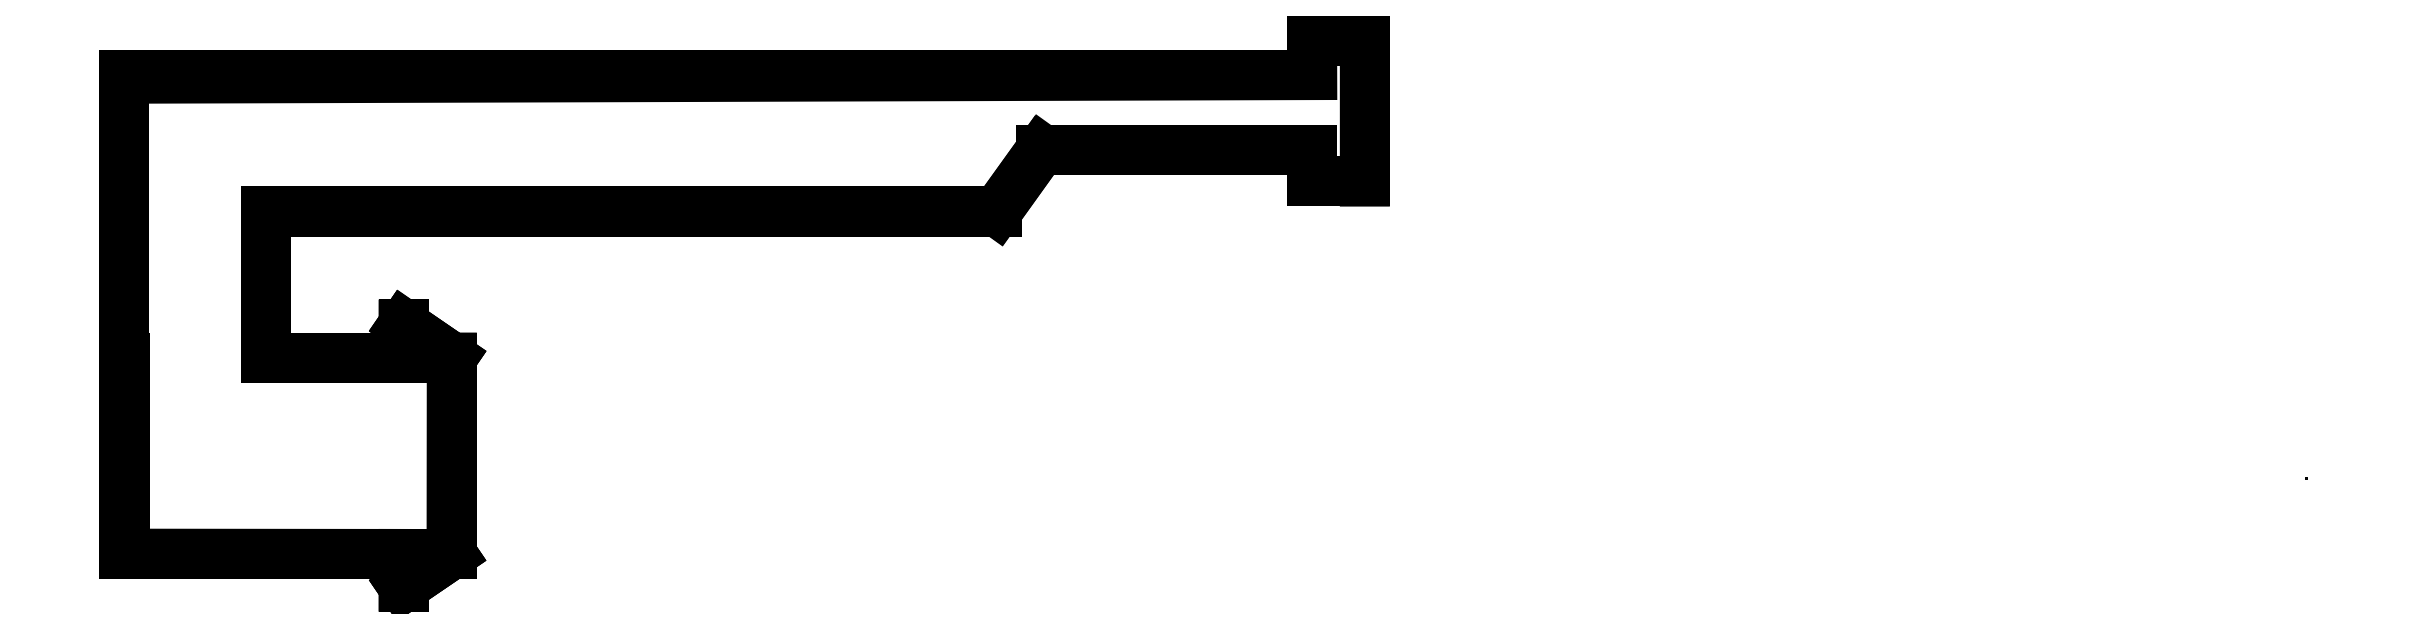
<metadata>
{"format":"dxf","ext":"dxf","renderer":"ezdxf+matplotlib","layout":"modelspace","background":"white","min_lineweight":24,"dpi":150}
</metadata>
<code>
0
SECTION
2
ENTITIES
0
3DSOLID
8
0
347
7A
290
     1
2
{0279d4f5-761b-094c-8602-7c4c54100890}
350
0
0
3DSOLID
8
0
347
7A
290
     1
2
{a8c5.5e+37-eac8-fe40-843c-3bf844cb0ea1}
350
0
0
POINT
8
part2 v4_Sketch1
10
0
20
0
30
0
0
POINT
8
part2 v4_Sketch2
10
0
20
0
30
0
0
LINE
8
part2 v4_Sketch2
10
-8.499
20
0.5504
30
0
11
-8.499
21
-0.35
31
0
0
LINE
8
part2 v4_Sketch2
10
-8.72
20
0.7004
30
0
11
-8.499
21
0.5504
31
0
0
LINE
8
part2 v4_Sketch2
10
-9.35
20
1.219
30
0
11
-6
21
1.219
31
0
0
LINE
8
part2 v4_Sketch2
10
-5.795
20
1.506
30
0
11
-6
21
1.219
31
0
0
LINE
8
part2 v4_Sketch2
10
-8.72
20
-0.5
30
0
11
-8.499
21
-0.35
31
0
0
LINE
8
part2 v4_Sketch2
10
-8.72
20
0.5504
30
0
11
-8.72
21
0.7004
31
0
0
LINE
8
part2 v4_Sketch2
10
-8.72
20
-0.35
30
0
11
-8.72
21
-0.5
31
0
0
LINE
8
part2 v4_Sketch2
10
-10
20
-0.35
30
0
11
-8.72
21
-0.35
31
0
0
LINE
8
part2 v4_Sketch2
10
-9.997
20
-0.35
30
0
11
-9.997
21
0.5504
31
0
0
LINE
8
part2 v4_Sketch2
10
-4.314
20
1.357
30
0
11
-4.314
21
1.986
31
0
0
LINE
8
part2 v4_Sketch2
10
-8.72
20
-0.35
30
0
11
-9.997
21
-0.35
31
0
0
POINT
8
part2 v4_Sketch3
10
0
20
0
30
0
0
POINT
8
part2 v4_Sketch4
10
0
20
0
30
0
0
POINT
8
part2 v4_Sketch5
10
0
20
0
30
0
0
POINT
8
part2 v4_Sketch6
10
0
20
0
30
0
0
LINE
8
part2 v4_Sketch6
10
-4.555
20
1.845
30
0
11
-10
21
1.829
31
0
0
LINE
8
part2 v4_Sketch6
10
-10
20
-0.3486
30
0
11
-8.72
21
-0.35
31
0
0
LINE
8
part2 v4_Sketch6
10
-8.72
20
-0.5001
30
0
11
-8.5
21
-0.35
31
0
0
LINE
8
part2 v4_Sketch6
10
-4.555
20
1.36
30
0
11
-4.313
21
1.36
31
0
0
LINE
8
part2 v4_Sketch6
10
-4.313
20
1.36
30
0
11
-4.313
21
2
31
0
0
LINE
8
part2 v4_Sketch6
10
-4.313
20
2
30
0
11
-4.555
21
2
31
0
0
LINE
8
part2 v4_Sketch6
10
-8.72
20
0.5505
30
0
11
-9.35
21
0.5505
31
0
0
LINE
8
part2 v4_Sketch6
10
-10
20
1.829
30
0
11
-10
21
-0.3486
31
0
0
LINE
8
part2 v4_Sketch6
10
-8.5
20
-0.35
30
0
11
-8.499
21
0.5505
31
0
0
LINE
8
part2 v4_Sketch6
10
-8.72
20
0.7013
30
0
11
-8.72
21
0.5505
31
0
0
LINE
8
part2 v4_Sketch6
10
-8.72
20
-0.35
30
0
11
-8.72
21
-0.5001
31
0
0
LINE
8
part2 v4_Sketch6
10
-8.499
20
0.5505
30
0
11
-8.72
21
0.7013
31
0
0
LINE
8
part2 v4_Sketch6
10
-4.555
20
2
30
0
11
-4.555
21
1.845
31
0
0
LINE
8
part2 v4_Sketch6
10
-5.8
20
1.5
30
0
11
-4.555
21
1.5
31
0
0
LINE
8
part2 v4_Sketch6
10
-4.555
20
1.5
30
0
11
-4.555
21
1.36
31
0
0
POINT
8
part2 v4_Sketch7
10
0
20
0
30
0
0
LINE
8
part2 v4_Sketch7
10
-4.555
20
1.5
30
0
11
-4.555
21
1.36
31
0
0
LINE
8
part2 v4_Sketch7
10
-9.35
20
1.222
30
0
11
-6
21
1.222
31
0
0
LINE
8
part2 v4_Sketch7
10
-4.313
20
2
30
0
11
-4.555
21
2
31
0
0
LINE
8
part2 v4_Sketch7
10
-4.555
20
2
30
0
11
-4.555
21
1.845
31
0
0
LINE
8
part2 v4_Sketch7
10
-4.555
20
1.845
30
0
11
-10
21
1.845
31
0
0
LINE
8
part2 v4_Sketch7
10
-10
20
1.845
30
0
11
-10
21
-0.35
31
0
0
LINE
8
part2 v4_Sketch7
10
-8.72
20
-0.35
30
0
11
-8.72
21
-0.5
31
0
0
LINE
8
part2 v4_Sketch7
10
-8.5
20
-0.35
30
0
11
-8.5
21
0.55
31
0
0
LINE
8
part2 v4_Sketch7
10
-8.5
20
0.55
30
0
11
-8.72
21
0.7023
31
0
0
LINE
8
part2 v4_Sketch7
10
-8.72
20
0.7023
30
0
11
-8.72
21
0.55
31
0
0
LINE
8
part2 v4_Sketch7
10
-8.72
20
0.55
30
0
11
-9.35
21
0.55
31
0
0
LINE
8
part2 v4_Sketch7
10
-10
20
-0.35
30
0
11
-8.72
21
-0.35
31
0
0
LINE
8
part2 v4_Sketch7
10
-5.8
20
1.5
30
0
11
-4.555
21
1.5
31
0
0
LINE
8
part2 v4_Sketch7
10
-9.35
20
0.55
30
0
11
-9.35
21
1.222
31
0
0
LINE
8
part2 v4_Sketch7
10
-6
20
1.222
30
0
11
-5.8
21
1.5
31
0
0
LINE
8
part2 v4_Sketch7
10
-4.555
20
1.36
30
0
11
-4.313
21
1.36
31
0
0
LINE
8
part2 v4_Sketch7
10
-4.313
20
1.36
30
0
11
-4.313
21
2
31
0
0
LINE
8
part2 v4_Sketch7
10
-8.72
20
-0.5
30
0
11
-8.5
21
-0.35
31
0
0
ENDSEC
0
EOF

</code>
